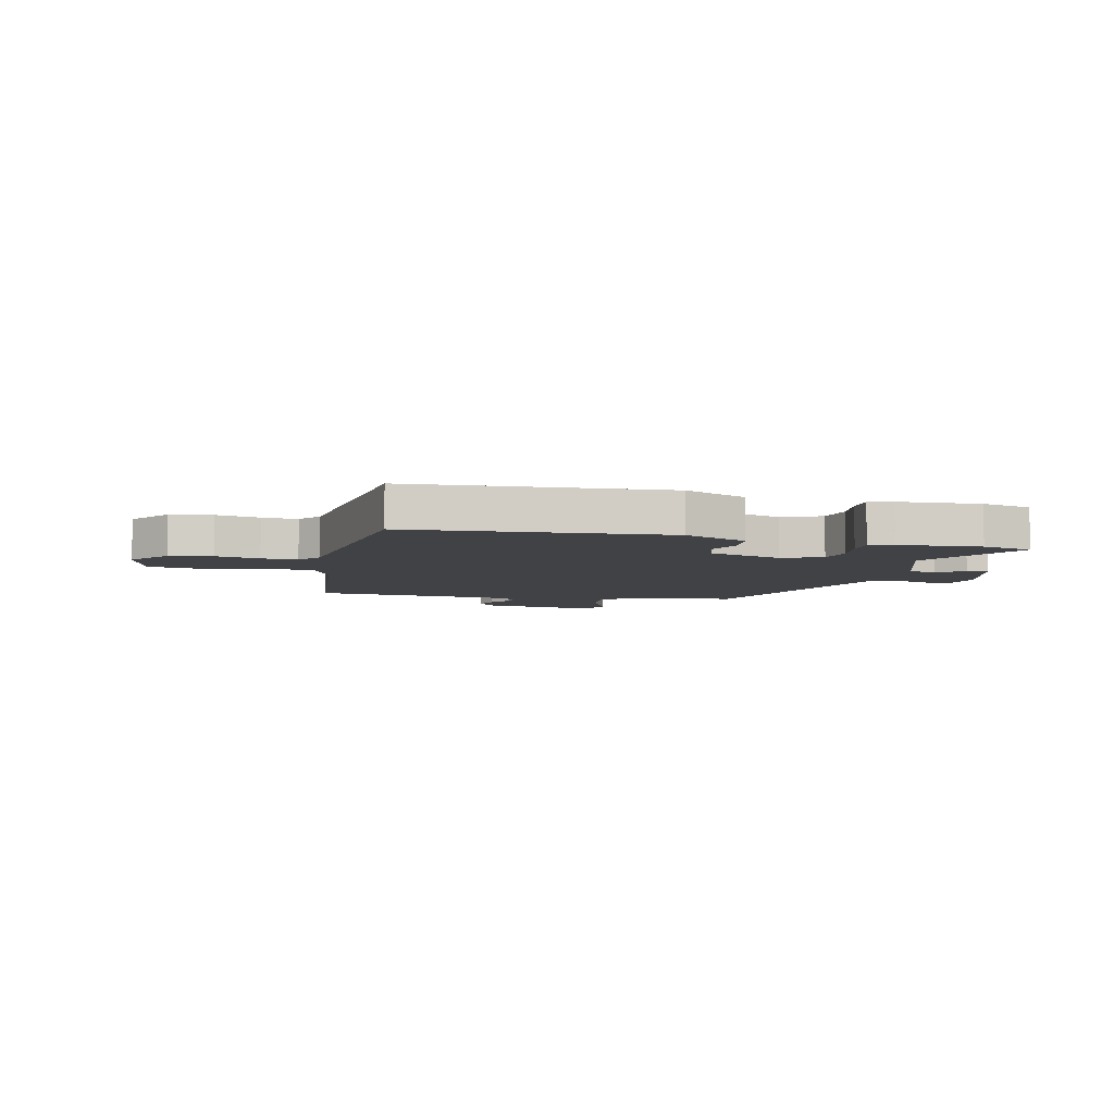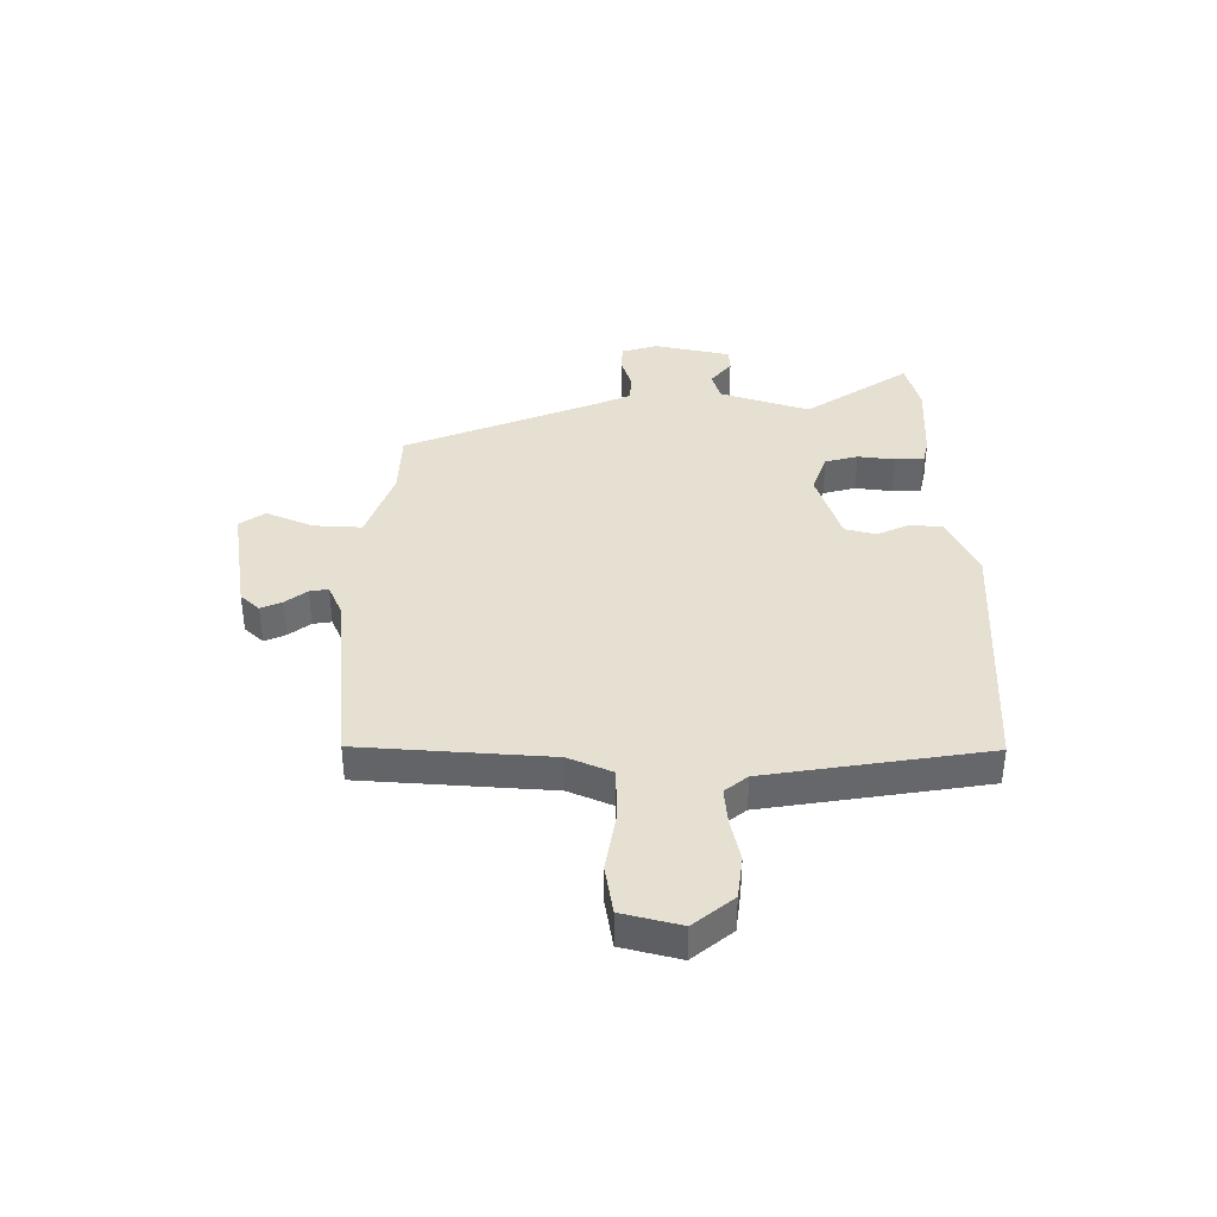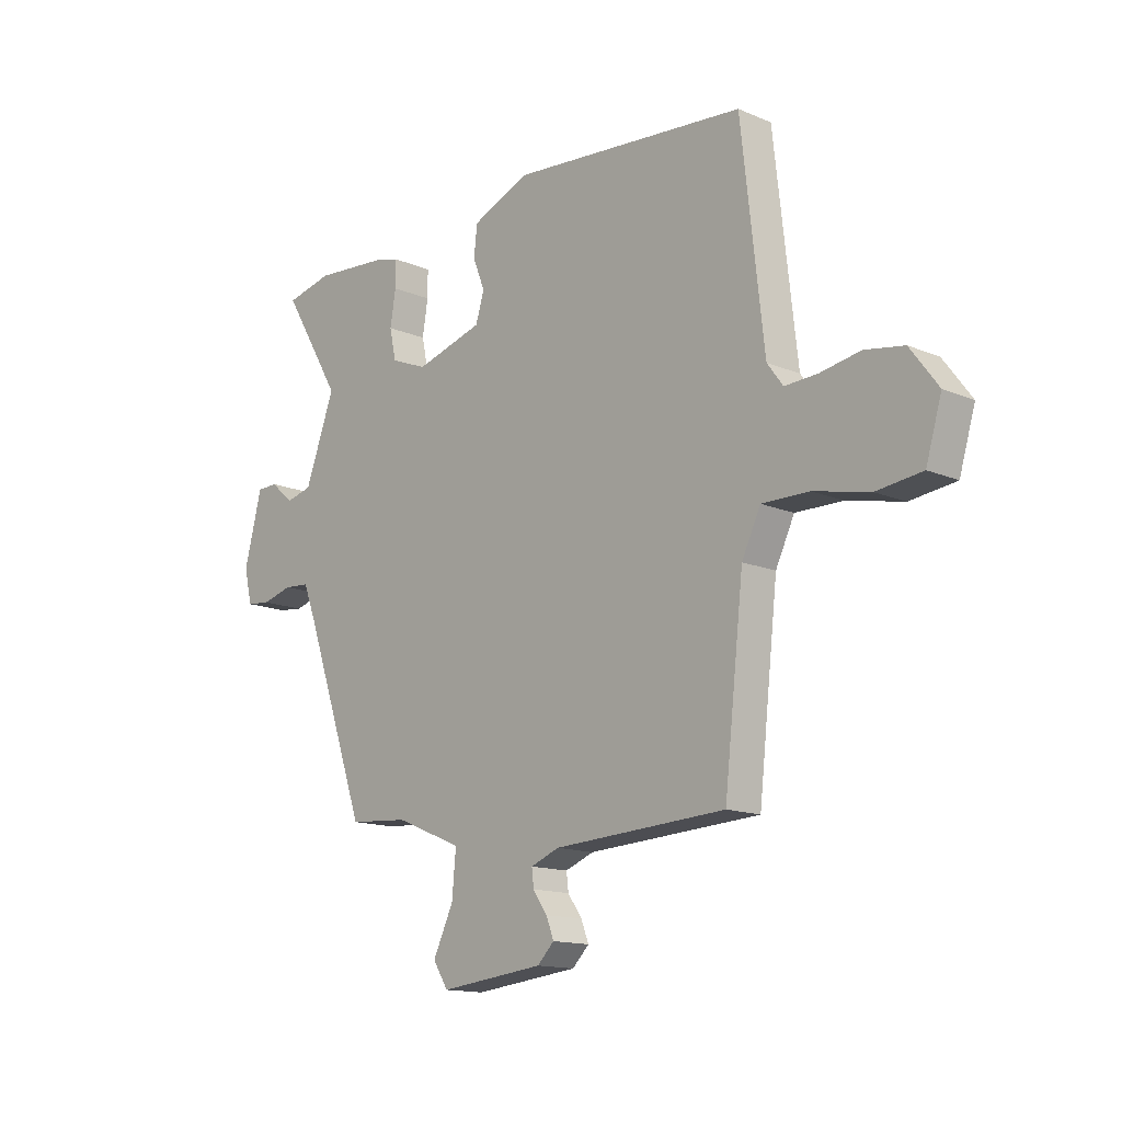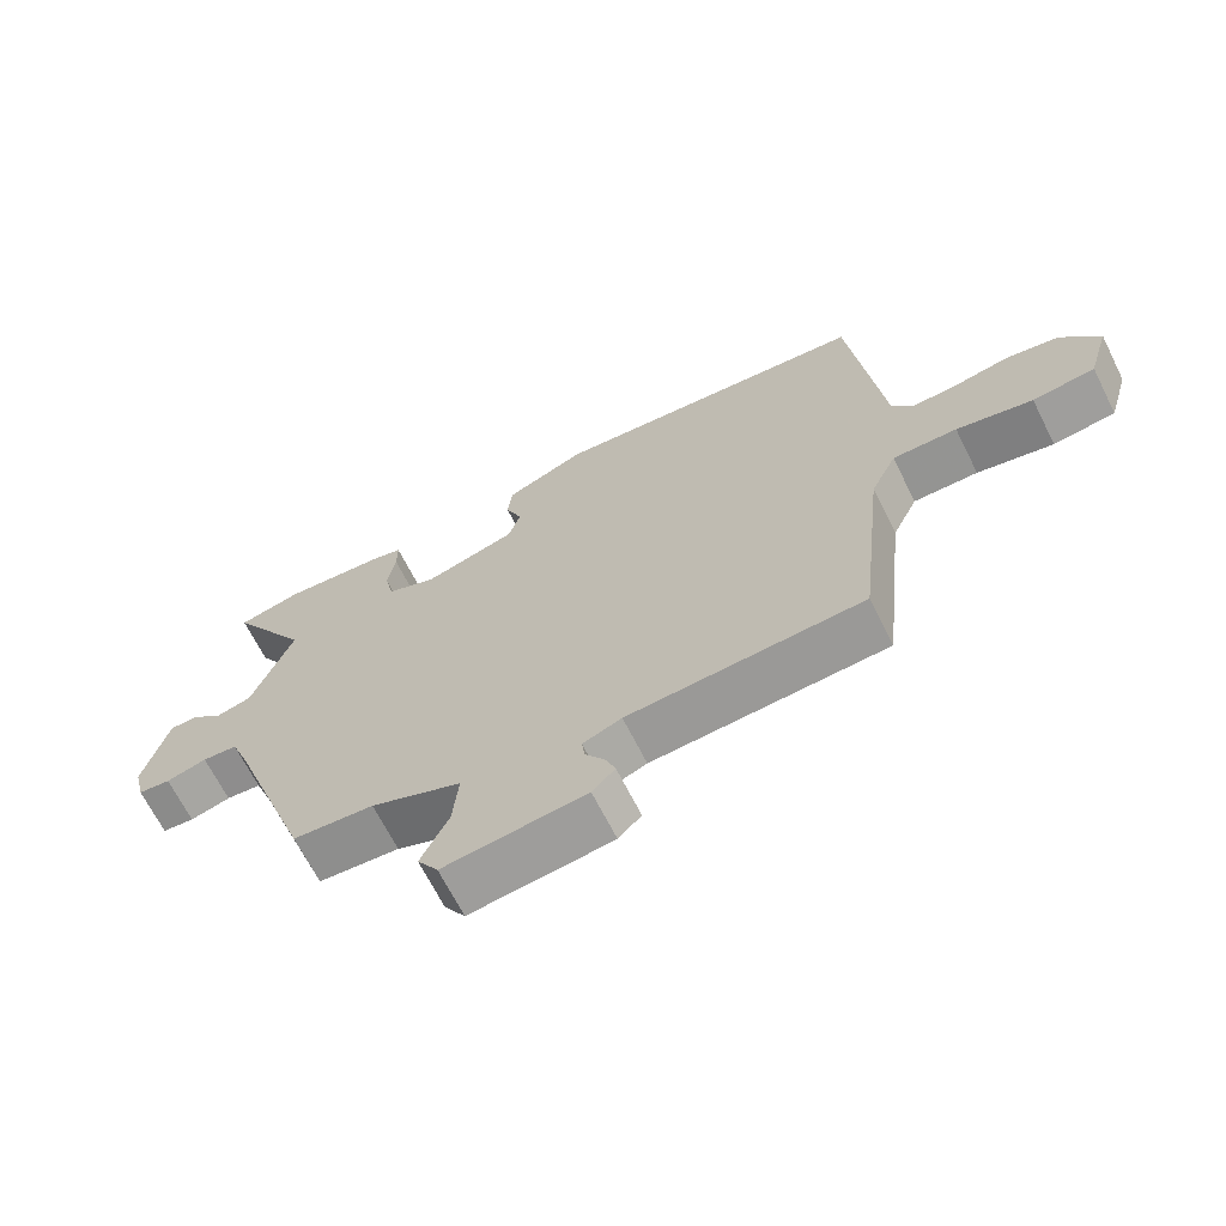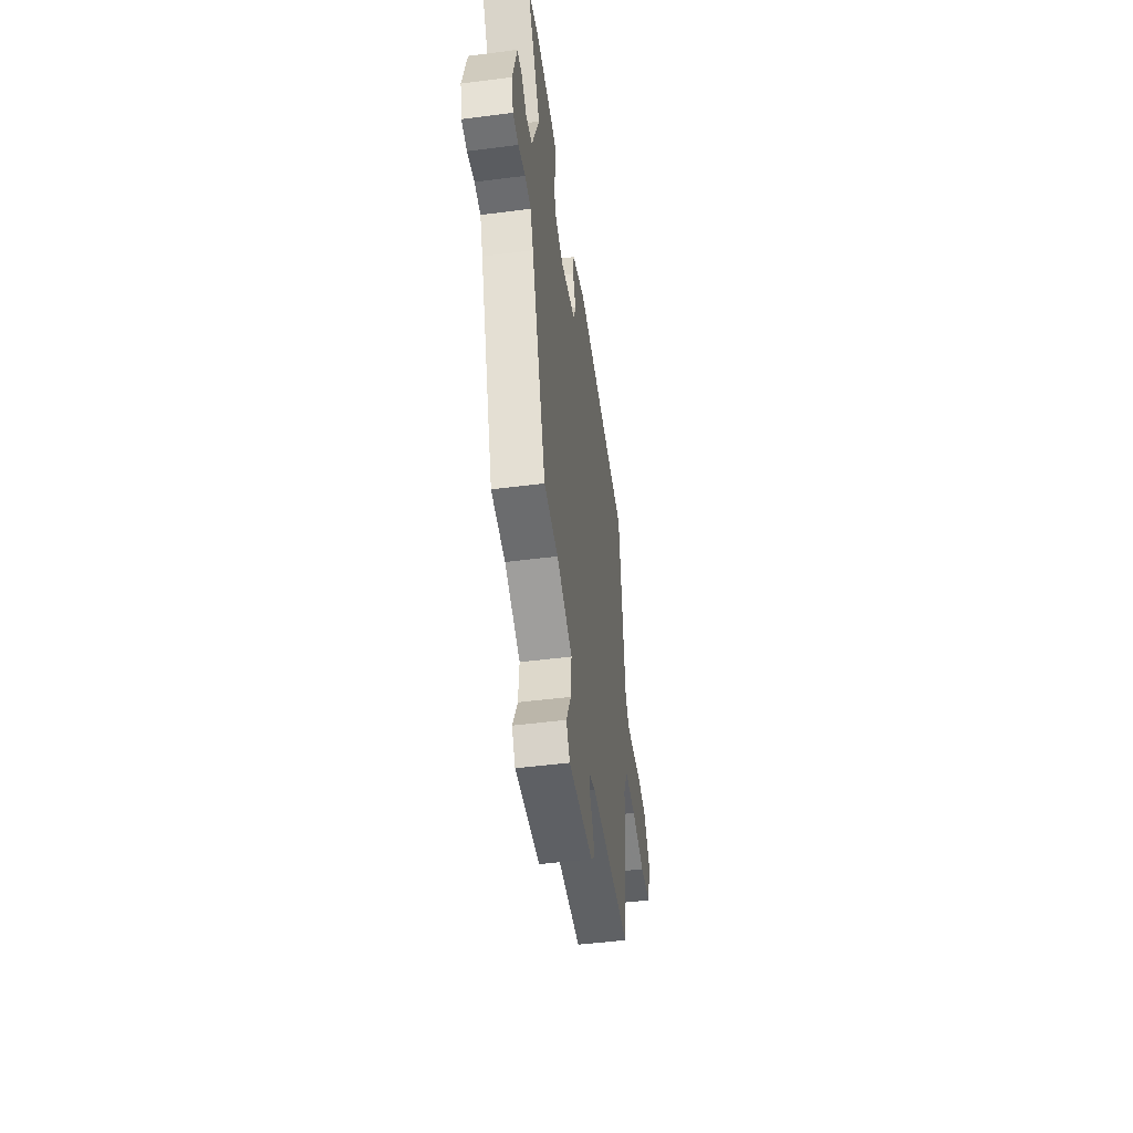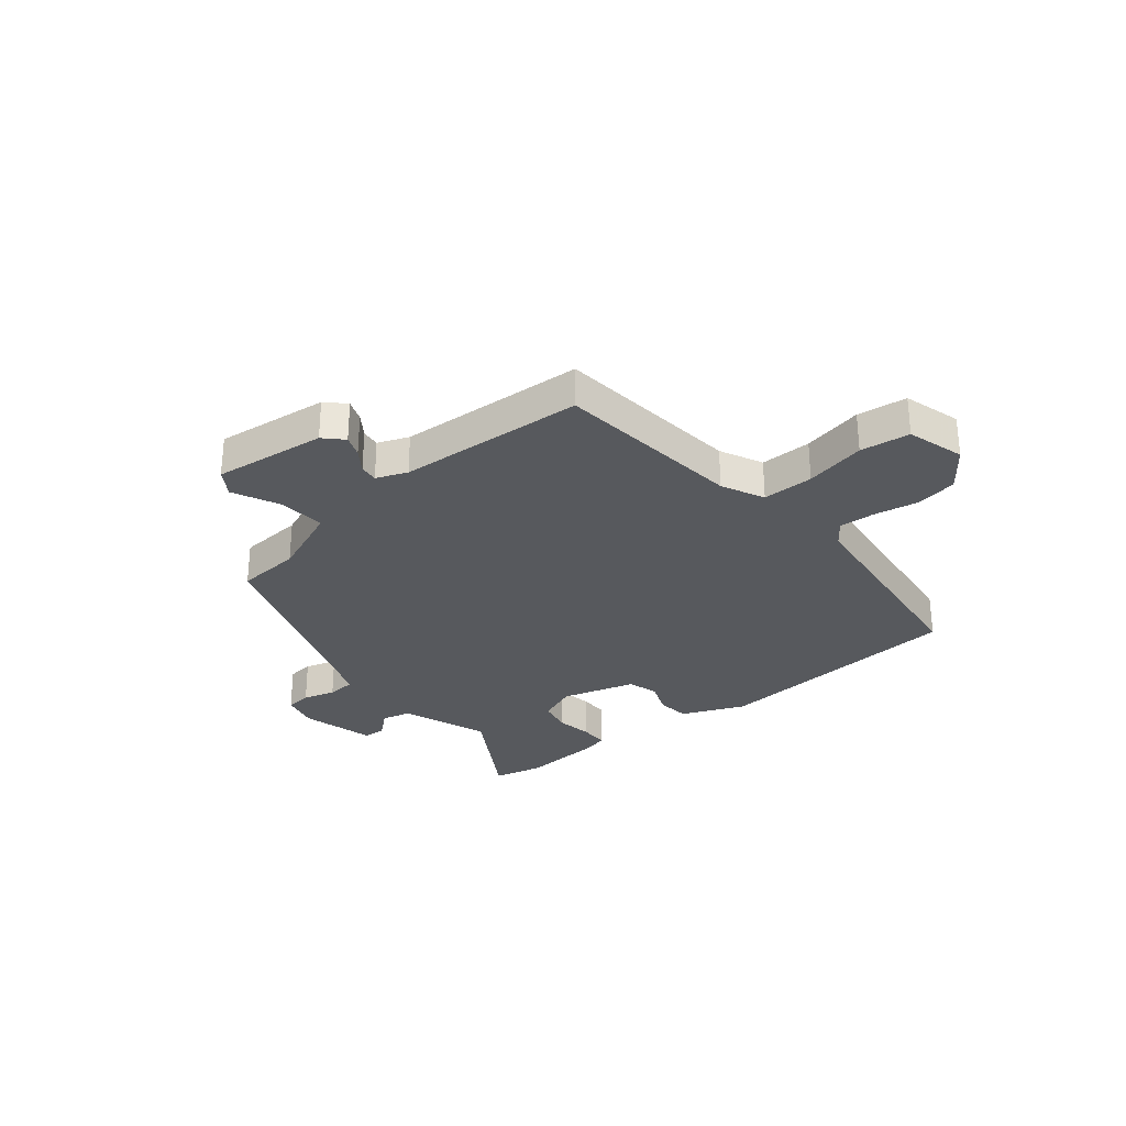
<metadata>
{"format":"obj","ext":"obj","renderer":"f3d","projection":"perspective","resolution":1024,"background":"white","views":[{"elev":-6.5,"azim":-13.9,"up":"+Y"},{"elev":38.4,"azim":-92.2,"up":"+Y"},{"elev":-14.2,"azim":-132.9,"up":"+Z"},{"elev":-67.3,"azim":-153.3,"up":"+Z"},{"elev":-49.3,"azim":98.1,"up":"+Z"},{"elev":-29.7,"azim":-141.0,"up":"+Y"}]}
</metadata>
<code>
v 0.488 0.07 0.503
v 0.58 0.07 0.482
v 0.463 0.07 0.288
v 0.522 0.07 0.129
v 0.574 0.07 0.116
v 0.619 0.07 0.155
v 0.66 0.07 0.154
v 0.695 0.07 0.018
v 0.679 0.07 -0.048
v 0.632 0.07 -0.053
v 0.573 0.07 -0.037
v 0.522 0.07 -0.041
v 0.497 0.07 -0.106
v 0.373 0.07 -0.46
v 0.256 0.07 -0.469
v 0.125 0.07 -0.523
v 0.133 0.07 -0.609
v 0.173 0.07 -0.693
v 0.143 0.07 -0.74
v -0.062 0.07 -0.717
v -0.095 0.07 -0.684
v -0.08 0.07 -0.645
v -0.052 0.07 -0.605
v -0.048 0.07 -0.571
v -0.104 0.07 -0.549
v -0.443 0.07 -0.53
v -0.481 0.07 -0.188
v -0.518 0.07 -0.111
v -0.611 0.07 -0.112
v -0.721 0.07 -0.136
v -0.811 0.07 -0.125
v -0.842 0.07 -0.021
v -0.787 0.07 0.053
v -0.71 0.07 0.066
v -0.631 0.07 0.052
v -0.566 0.07 0.049
v -0.535 0.07 0.091
v -0.49 0.07 0.491
v -0.026 0.07 0.531
v 0.088 0.07 0.483
v 0.095 0.07 0.424
v 0.071 0.07 0.364
v 0.088 0.07 0.309
v 0.221 0.07 0.271
v 0.293 0.07 0.3
v 0.306 0.07 0.36
v 0.295 0.07 0.427
v 0.295 0.07 0.479
v 0.339 0.07 0.491
v 0.488 0 0.503
v 0.58 0 0.482
v 0.463 0 0.288
v 0.522 0 0.129
v 0.574 0 0.116
v 0.619 0 0.155
v 0.66 0 0.154
v 0.695 0 0.018
v 0.679 0 -0.048
v 0.632 0 -0.053
v 0.573 0 -0.037
v 0.522 0 -0.041
v 0.497 0 -0.106
v 0.373 0 -0.46
v 0.256 0 -0.469
v 0.125 0 -0.523
v 0.133 0 -0.609
v 0.173 0 -0.693
v 0.143 0 -0.74
v -0.062 0 -0.717
v -0.095 0 -0.684
v -0.08 0 -0.645
v -0.052 0 -0.605
v -0.048 0 -0.571
v -0.104 0 -0.549
v -0.443 0 -0.53
v -0.481 0 -0.188
v -0.518 0 -0.111
v -0.611 0 -0.112
v -0.721 0 -0.136
v -0.811 0 -0.125
v -0.842 0 -0.021
v -0.787 0 0.053
v -0.71 0 0.066
v -0.631 0 0.052
v -0.566 0 0.049
v -0.535 0 0.091
v -0.49 0 0.491
v -0.026 0 0.531
v 0.088 0 0.483
v 0.095 0 0.424
v 0.071 0 0.364
v 0.088 0 0.309
v 0.221 0 0.271
v 0.293 0 0.3
v 0.306 0 0.36
v 0.295 0 0.427
v 0.295 0 0.479
v 0.339 0 0.491
f 1 2 3
f 49 1 3
f 48 49 3
f 47 48 3
f 46 47 3
f 45 46 3 4
f 44 45 4
f 43 44 4
f 40 41 42
f 39 40 42
f 38 39 42
f 37 38 42
f 36 37 42 43
f 33 34 35
f 32 33 35
f 31 32 35
f 30 31 35
f 29 30 35
f 28 29 35 36
f 36 43 4
f 28 36 4
f 27 28 4
f 21 22 23
f 20 21 23
f 19 20 23
f 18 19 23
f 17 18 23
f 16 17 23 24
f 15 16 24 25
f 13 14 15
f 27 4 5
f 26 27 5
f 25 26 5
f 15 25 5
f 13 15 5
f 12 13 5
f 6 7 8
f 5 6 8
f 12 5 8
f 11 12 8
f 8 9 10 11
f 52 51 50
f 52 50 98
f 52 98 97
f 52 97 96
f 52 96 95
f 53 52 95 94
f 53 94 93
f 53 93 92
f 91 90 89
f 91 89 88
f 91 88 87
f 91 87 86
f 92 91 86 85
f 84 83 82
f 84 82 81
f 84 81 80
f 84 80 79
f 84 79 78
f 85 84 78 77
f 53 92 85
f 53 85 77
f 53 77 76
f 72 71 70
f 72 70 69
f 72 69 68
f 72 68 67
f 72 67 66
f 73 72 66 65
f 74 73 65 64
f 64 63 62
f 54 53 76
f 54 76 75
f 54 75 74
f 54 74 64
f 54 64 62
f 54 62 61
f 57 56 55
f 57 55 54
f 57 54 61
f 57 61 60
f 60 59 58 57
f 1 50 51 2
f 2 51 52 3
f 3 52 53 4
f 4 53 54 5
f 5 54 55 6
f 6 55 56 7
f 7 56 57 8
f 8 57 58 9
f 9 58 59 10
f 10 59 60 11
f 11 60 61 12
f 12 61 62 13
f 13 62 63 14
f 14 63 64 15
f 15 64 65 16
f 16 65 66 17
f 17 66 67 18
f 18 67 68 19
f 19 68 69 20
f 20 69 70 21
f 21 70 71 22
f 22 71 72 23
f 23 72 73 24
f 24 73 74 25
f 25 74 75 26
f 26 75 76 27
f 27 76 77 28
f 28 77 78 29
f 29 78 79 30
f 30 79 80 31
f 31 80 81 32
f 32 81 82 33
f 33 82 83 34
f 34 83 84 35
f 35 84 85 36
f 36 85 86 37
f 37 86 87 38
f 38 87 88 39
f 39 88 89 40
f 40 89 90 41
f 41 90 91 42
f 42 91 92 43
f 43 92 93 44
f 44 93 94 45
f 45 94 95 46
f 46 95 96 47
f 47 96 97 48
f 48 97 98 49
f 49 98 50 1

</code>
